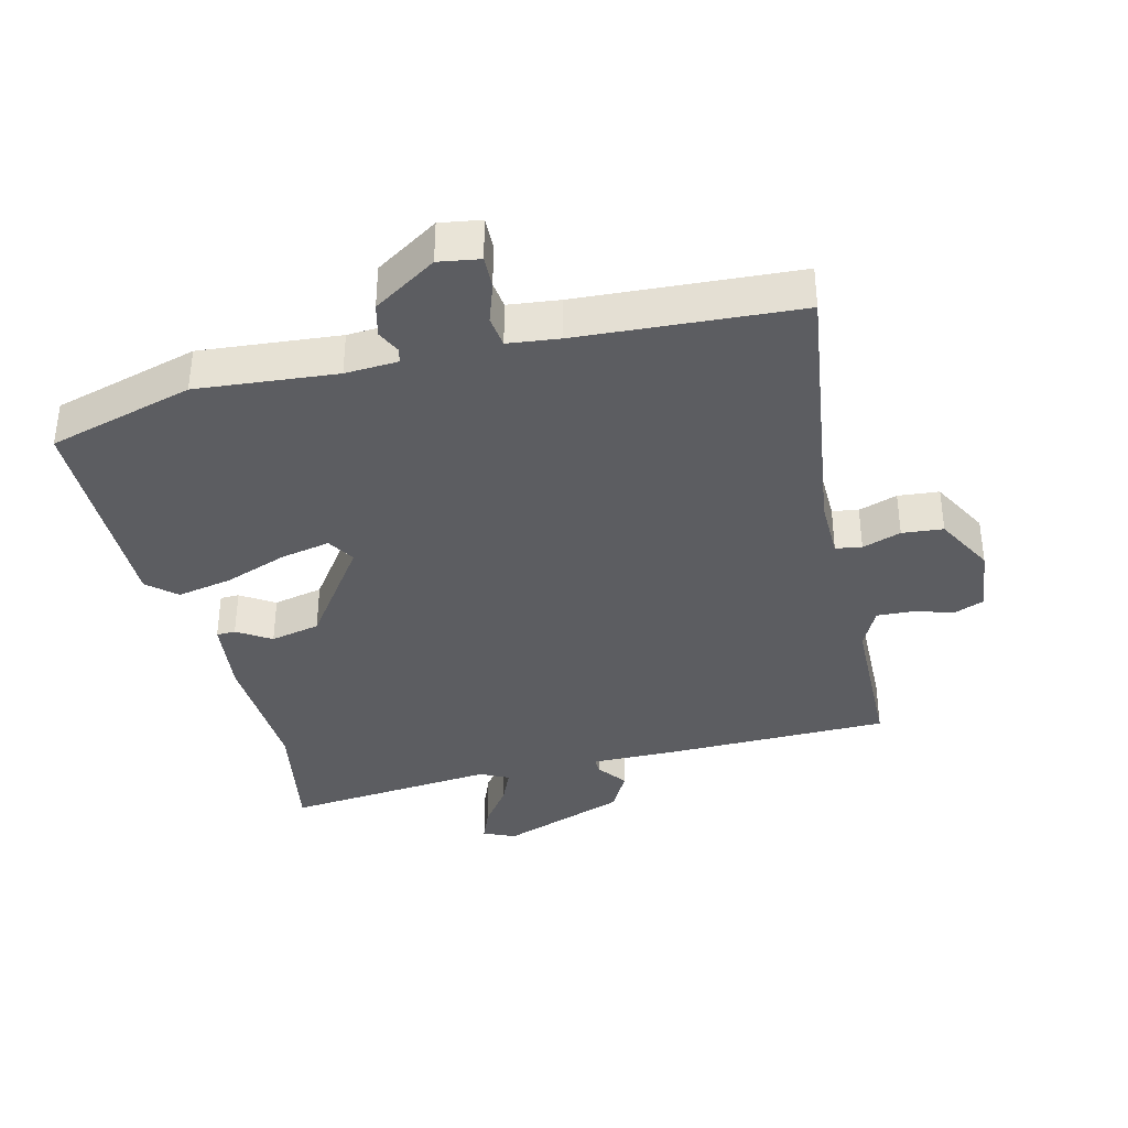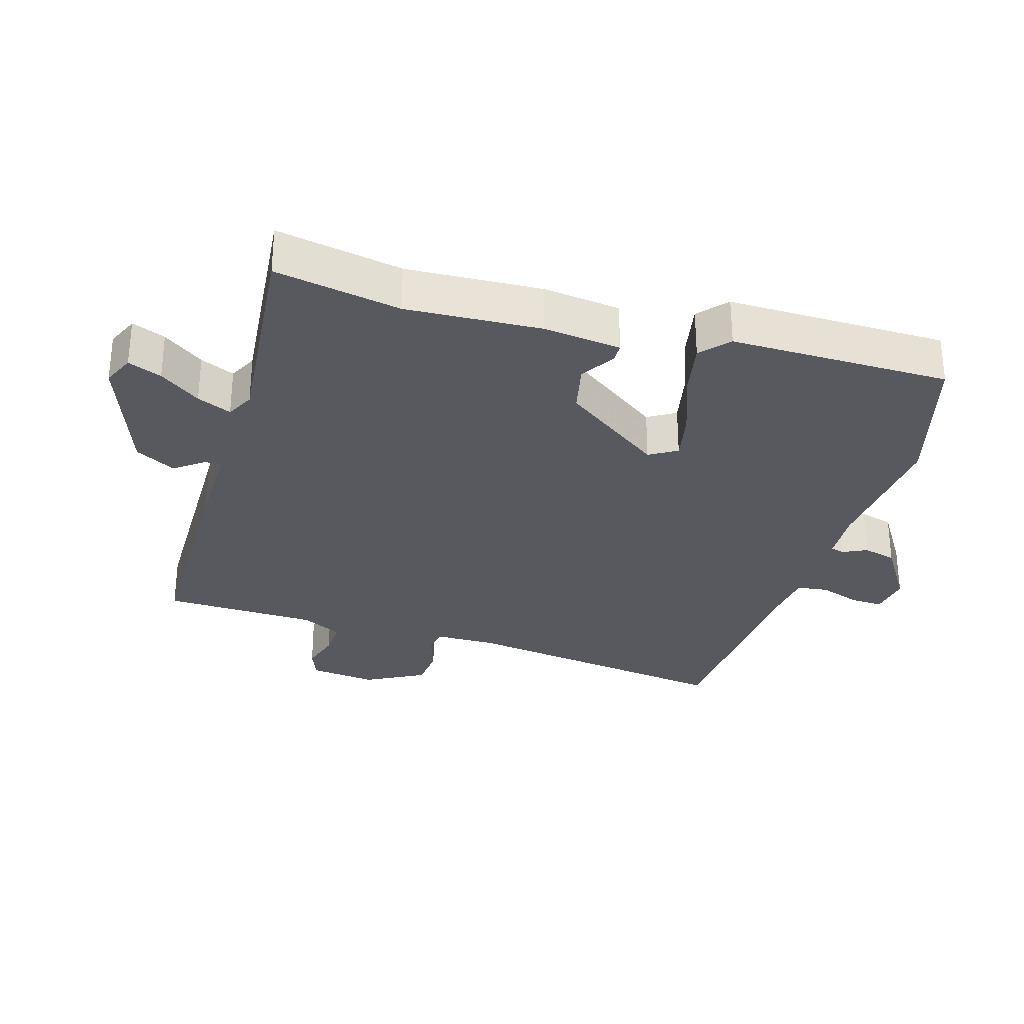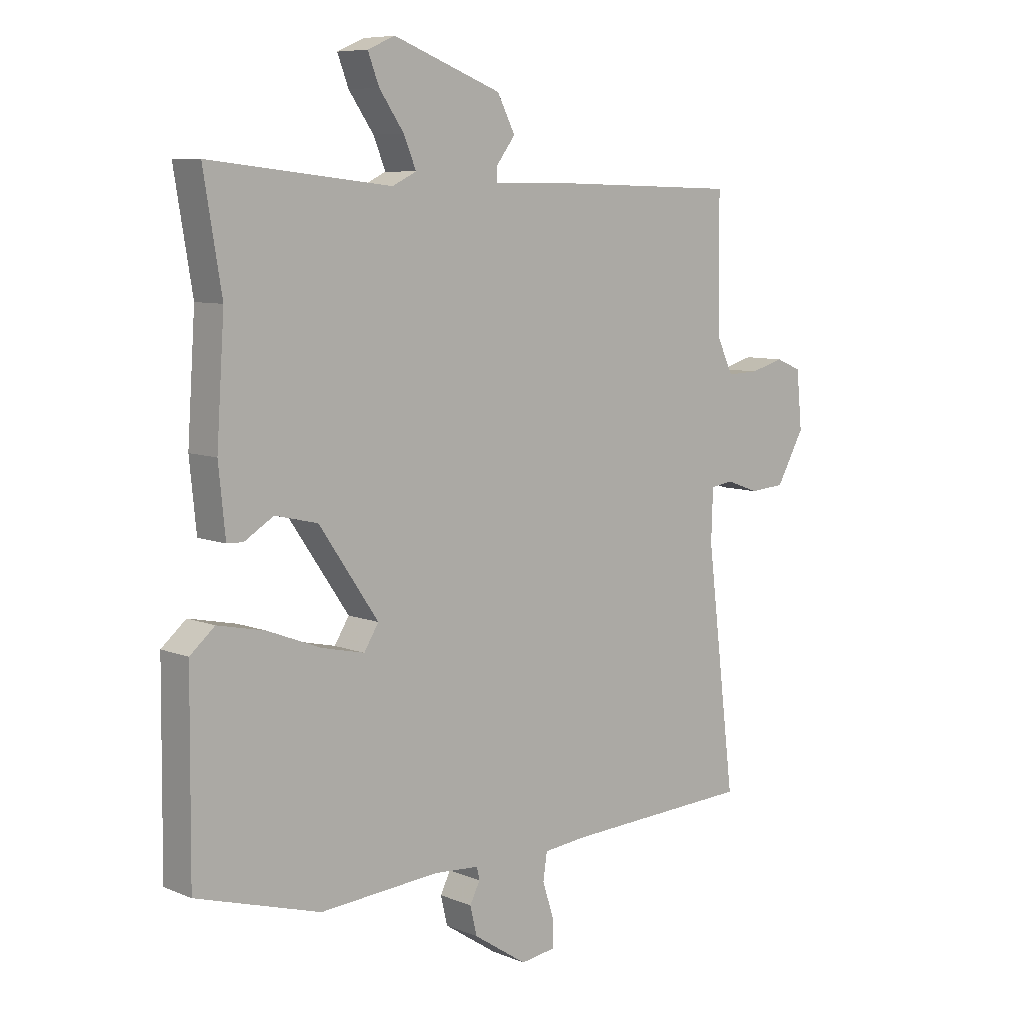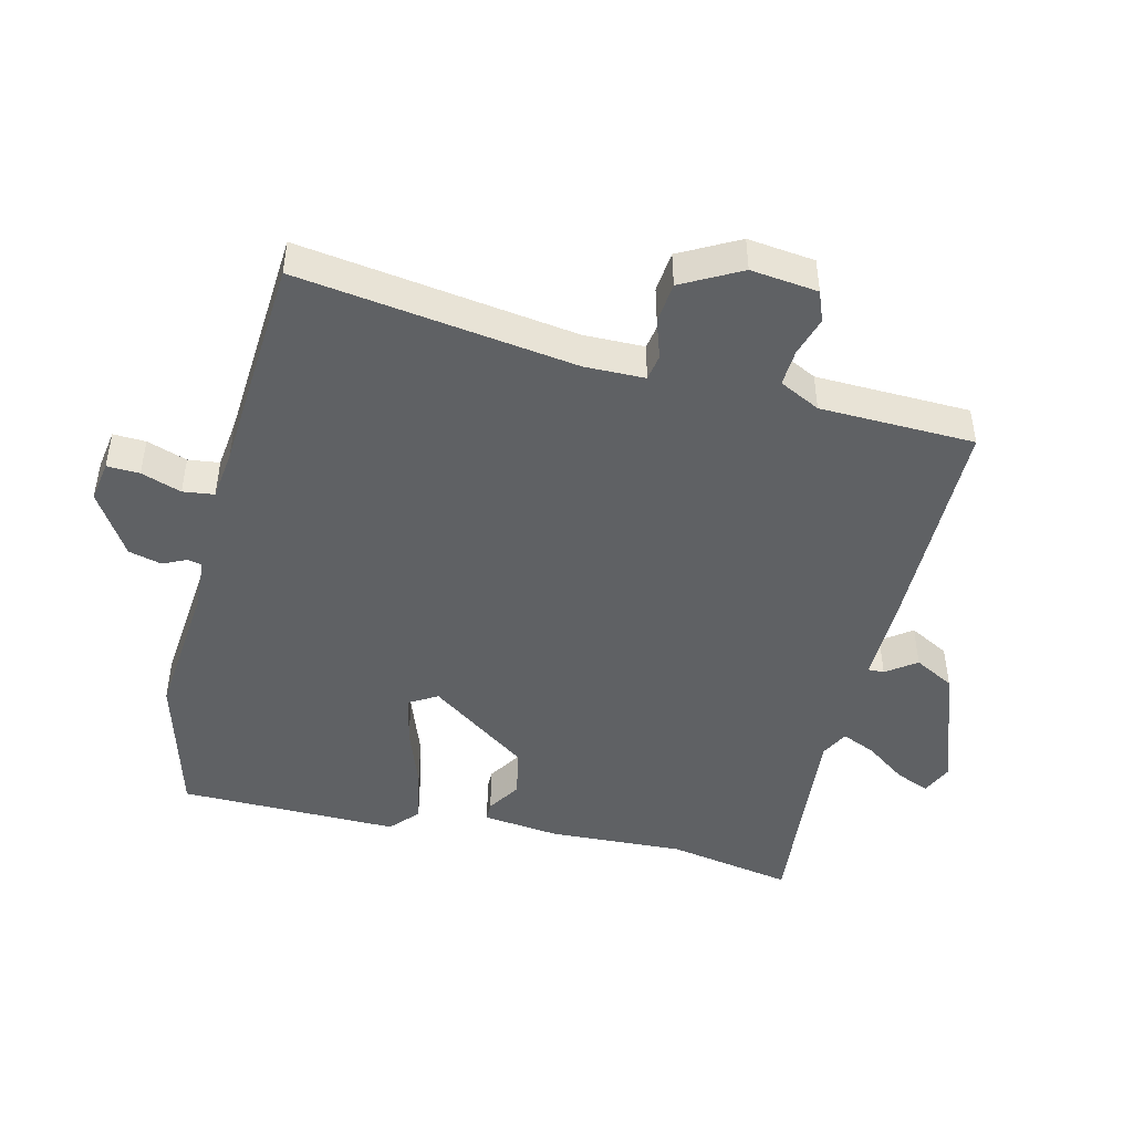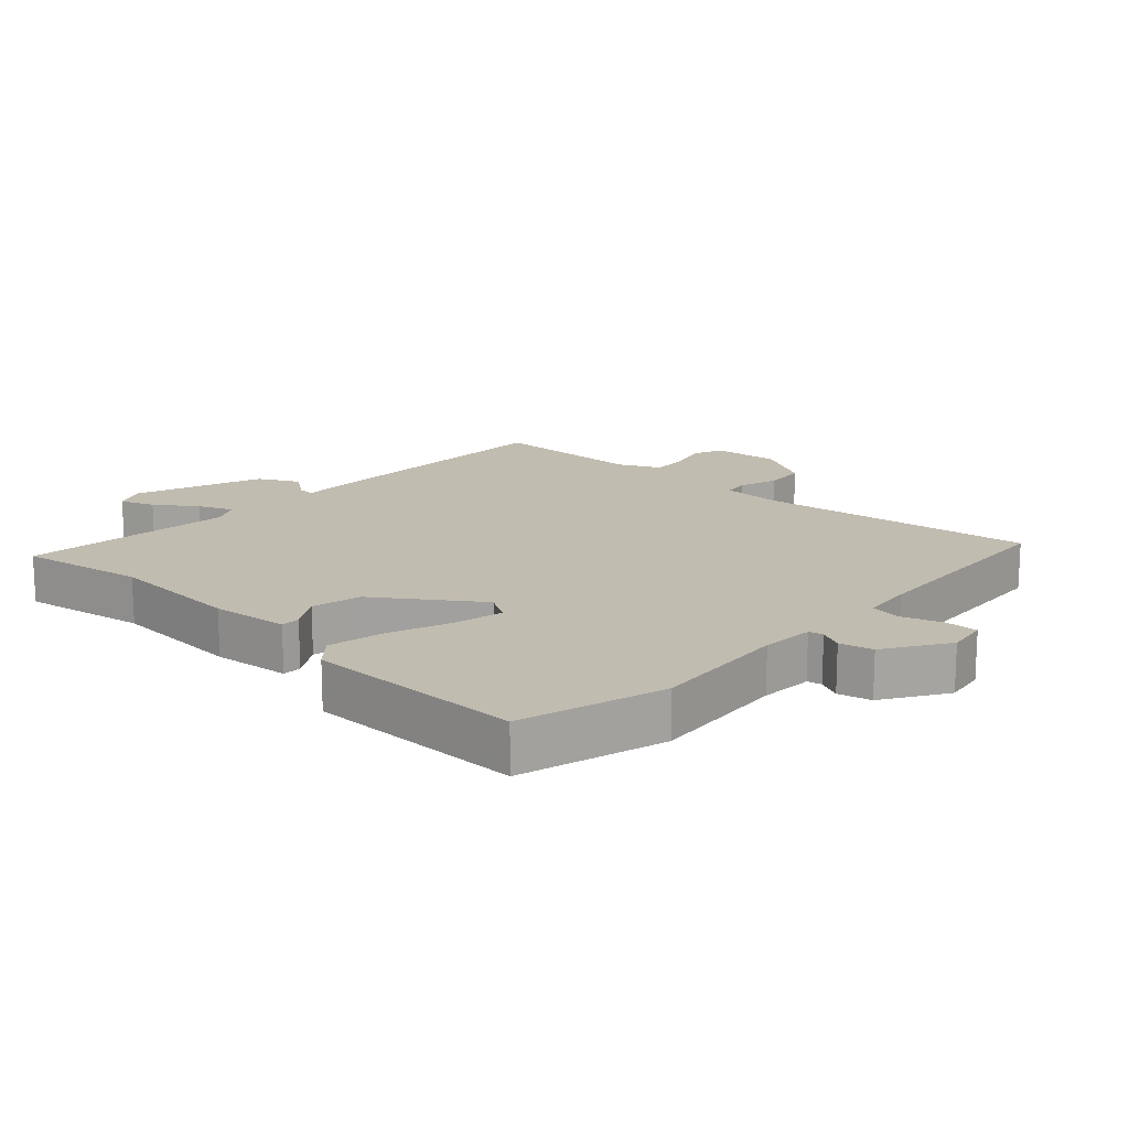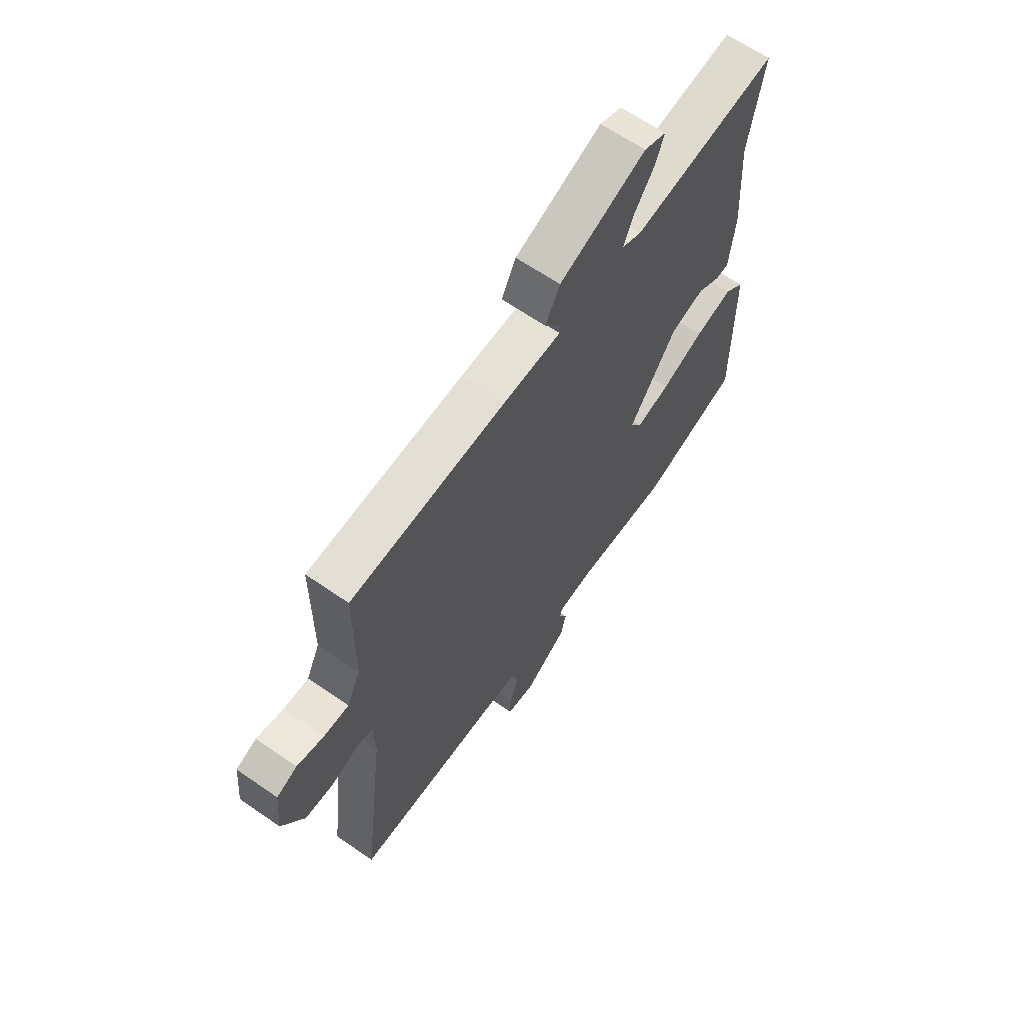
<metadata>
{"format":"obj","ext":"obj","renderer":"f3d","projection":"perspective","resolution":1024,"background":"white","views":[{"elev":-37.1,"azim":-167.0,"up":"+Y"},{"elev":-30.3,"azim":72.5,"up":"+Y"},{"elev":7.8,"azim":138.4,"up":"+Z"},{"elev":-46.4,"azim":-104.8,"up":"+Y"},{"elev":16.5,"azim":132.3,"up":"+Y"},{"elev":64.7,"azim":-55.1,"up":"+Z"}]}
</metadata>
<code>
v 0.54 0.07 -0.488
v 0.318 0.07 -0.554
v 0.104 0.07 -0.538
v 0.023 0.07 -0.544
v 0.018 0.07 -0.566
v 0.036 0.07 -0.602
v 0.024 0.07 -0.653
v -0.072 0.07 -0.716
v -0.135 0.07 -0.707
v -0.134 0.07 -0.657
v -0.114 0.07 -0.595
v -0.121 0.07 -0.547
v -0.2 0.07 -0.539
v -0.536 0.07 -0.523
v -0.484 0.07 -0.097
v -0.487 0.07 -0.005
v -0.527 0.07 0.001
v -0.586 0.07 -0.02
v -0.649 0.07 -0.015
v -0.699 0.07 0.074
v -0.689 0.07 0.177
v -0.643 0.07 0.196
v -0.582 0.07 0.179
v -0.526 0.07 0.177
v -0.496 0.07 0.24
v -0.494 0.07 0.477
v -0.147 0.07 0.486
v -0.018 0.07 0.486
v -0.019 0.07 0.511
v -0.053 0.07 0.556
v -0.021 0.07 0.618
v 0.172 0.07 0.691
v 0.221 0.07 0.67
v 0.201 0.07 0.618
v 0.157 0.07 0.555
v 0.135 0.07 0.502
v 0.178 0.07 0.481
v 0.503 0.07 0.517
v 0.471 0.07 0.324
v 0.485 0.07 0.117
v 0.473 0.07 -0.002
v 0.444 0.07 -0.003
v 0.392 0.07 0.029
v 0.316 0.07 0.011
v 0.21 0.07 -0.143
v 0.236 0.07 -0.185
v 0.312 0.07 -0.168
v 0.408 0.07 -0.131
v 0.493 0.07 -0.113
v 0.537 0.07 -0.151
v 0.54 0 -0.488
v 0.318 0 -0.554
v 0.104 0 -0.538
v 0.023 0 -0.544
v 0.018 0 -0.566
v 0.036 0 -0.602
v 0.024 0 -0.653
v -0.072 0 -0.716
v -0.135 0 -0.707
v -0.134 0 -0.657
v -0.114 0 -0.595
v -0.121 0 -0.547
v -0.2 0 -0.539
v -0.536 0 -0.523
v -0.484 0 -0.097
v -0.487 0 -0.005
v -0.527 0 0.001
v -0.586 0 -0.02
v -0.649 0 -0.015
v -0.699 0 0.074
v -0.689 0 0.177
v -0.643 0 0.196
v -0.582 0 0.179
v -0.526 0 0.177
v -0.496 0 0.24
v -0.494 0 0.477
v -0.147 0 0.486
v -0.018 0 0.486
v -0.019 0 0.511
v -0.053 0 0.556
v -0.021 0 0.618
v 0.172 0 0.691
v 0.221 0 0.67
v 0.201 0 0.618
v 0.157 0 0.555
v 0.135 0 0.502
v 0.178 0 0.481
v 0.503 0 0.517
v 0.471 0 0.324
v 0.485 0 0.117
v 0.473 0 -0.002
v 0.444 0 -0.003
v 0.392 0 0.029
v 0.316 0 0.011
v 0.21 0 -0.143
v 0.236 0 -0.185
v 0.312 0 -0.168
v 0.408 0 -0.131
v 0.493 0 -0.113
v 0.537 0 -0.151
f 47 48 49 50
f 46 47 50 1
f 40 41 42 43
f 39 40 43 44
f 37 38 39 44
f 36 37 44 45
f 32 33 34 35
f 32 35 36
f 29 30 31 32
f 28 29 32 36
f 25 26 27 28
f 24 25 28 36
f 20 21 22 23
f 20 23 24
f 17 18 19 20
f 16 17 20 24
f 13 14 15
f 12 13 15 16
f 8 9 10 11
f 8 11 12
f 5 6 7 8
f 4 5 8 12
f 3 4 12 16
f 46 1 2 3
f 45 46 3 16
f 16 24 36 45
f 100 99 98 97
f 51 100 97 96
f 93 92 91 90
f 94 93 90 89
f 94 89 88 87
f 95 94 87 86
f 85 84 83 82
f 86 85 82
f 82 81 80 79
f 86 82 79 78
f 78 77 76 75
f 86 78 75 74
f 73 72 71 70
f 74 73 70
f 70 69 68 67
f 74 70 67 66
f 65 64 63
f 66 65 63 62
f 61 60 59 58
f 62 61 58
f 58 57 56 55
f 62 58 55 54
f 66 62 54 53
f 53 52 51 96
f 66 53 96 95
f 95 86 74 66
f 1 51 52 2
f 2 52 53 3
f 3 53 54 4
f 4 54 55 5
f 5 55 56 6
f 6 56 57 7
f 7 57 58 8
f 8 58 59 9
f 9 59 60 10
f 10 60 61 11
f 11 61 62 12
f 12 62 63 13
f 13 63 64 14
f 14 64 65 15
f 15 65 66 16
f 16 66 67 17
f 17 67 68 18
f 18 68 69 19
f 19 69 70 20
f 20 70 71 21
f 21 71 72 22
f 22 72 73 23
f 23 73 74 24
f 24 74 75 25
f 25 75 76 26
f 26 76 77 27
f 27 77 78 28
f 28 78 79 29
f 29 79 80 30
f 30 80 81 31
f 31 81 82 32
f 32 82 83 33
f 33 83 84 34
f 34 84 85 35
f 35 85 86 36
f 36 86 87 37
f 37 87 88 38
f 38 88 89 39
f 39 89 90 40
f 40 90 91 41
f 41 91 92 42
f 42 92 93 43
f 43 93 94 44
f 44 94 95 45
f 45 95 96 46
f 46 96 97 47
f 47 97 98 48
f 48 98 99 49
f 49 99 100 50
f 50 100 51 1

</code>
